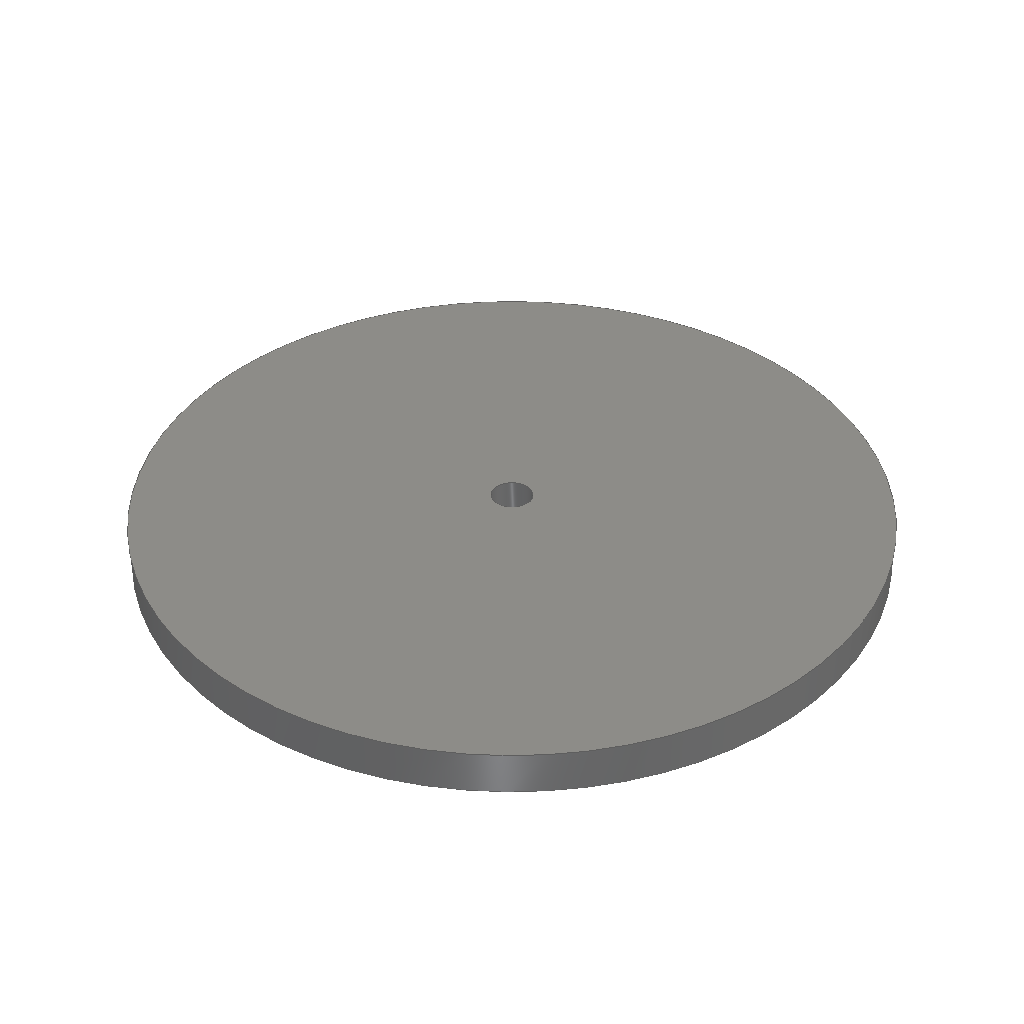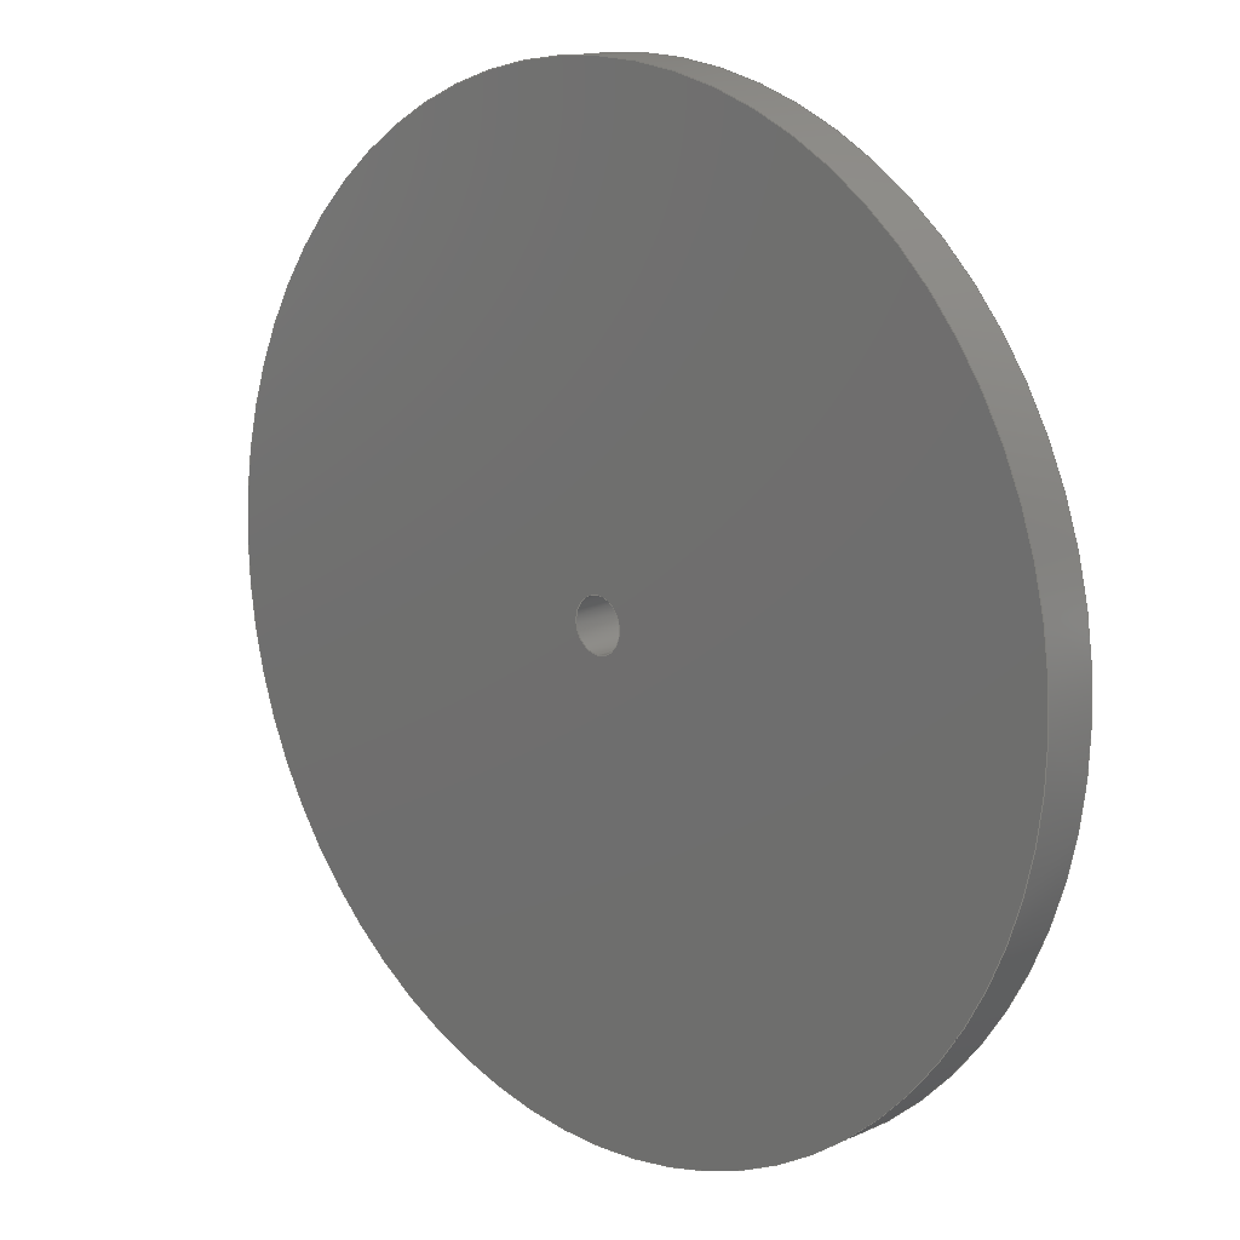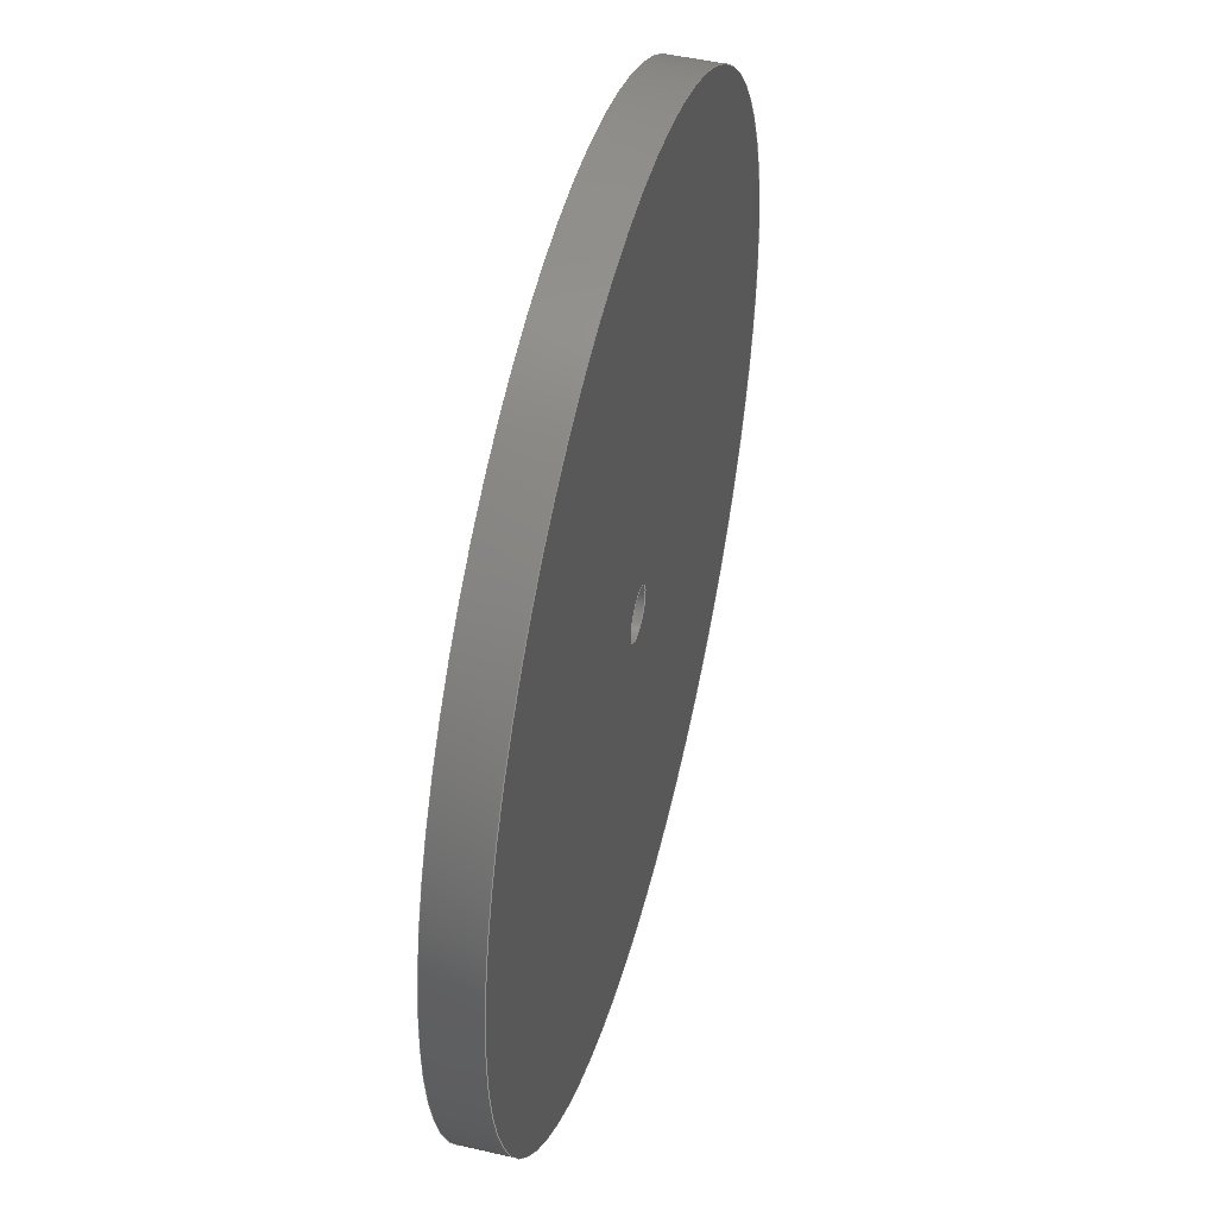
<metadata>
{"format":"step","ext":"step","renderer":"f3d","projection":"perspective","resolution":1024,"background":"white","views":[{"elev":36.2,"azim":-73.3,"up":"+Y"},{"elev":14.2,"azim":45.1,"up":"+Z"},{"elev":48.2,"azim":104.5,"up":"+Z"}]}
</metadata>
<code>
ISO-10303-21;
DATA;
#1 = PERSON_AND_ORGANIZATION_ROLE ( 'classification_officer' ) ;
#2 = PERSON_AND_ORGANIZATION_ROLE ( 'creator' ) ;
#3 = ORIENTED_EDGE ( 'NONE', *, *, #29, .T. ) ;
#4 = COORDINATED_UNIVERSAL_TIME_OFFSET ( 3, 30, .AHEAD. ) ;
#5 = ORIENTED_EDGE ( 'NONE', *, *, #39, .F. ) ;
#6 = EDGE_CURVE ( 'NONE', #241, #117, #83, .T. ) ;
#7 = DIRECTION ( 'NONE',  ( 0, 0, -1 ) ) ;
#8 = FACE_OUTER_BOUND ( 'NONE', #191, .T. ) ;
#9 = DIRECTION ( 'NONE',  ( 0, 1, 0 ) ) ;
#10 = CC_DESIGN_APPROVAL ( #235, ( #132 ) ) ;
#11 = CARTESIAN_POINT ( 'NONE',  ( 3.062e-17, 0.5, 0.25 ) ) ;
#12 = LINE ( 'NONE', #19, #166 ) ;
#13 = CARTESIAN_POINT ( 'NONE',  ( 0, 0.5, 0 ) ) ;
#14 = APPROVAL ( #230, 'UNSPECIFIED' ) ;
#15 = DIRECTION ( 'NONE',  ( -0, -1, -0 ) ) ;
#16 = APPROVAL_ROLE ( '' ) ;
#17 = PRODUCT_RELATED_PRODUCT_CATEGORY ( 'detail', '', ( #182 ) ) ;
#18 = ORGANIZATION ( 'UNSPECIFIED', 'UNSPECIFIED', '' ) ;
#19 = CARTESIAN_POINT ( 'NONE',  ( 5.511e-16, 0.5, 4.5 ) ) ;
#20 = VECTOR ( 'NONE', #52, 100 ) ;
#21 = AXIS2_PLACEMENT_3D ( 'NONE', #242, #195, #26 ) ;
#22 = APPROVAL_PERSON_ORGANIZATION ( #200, #14, #92 ) ;
#23 = SECURITY_CLASSIFICATION_LEVEL ( 'unclassified' ) ;
#24 = CYLINDRICAL_SURFACE ( 'NONE', #227, 0.25 ) ;
#25 = ORIENTED_EDGE ( 'NONE', *, *, #199, .F. ) ;
#26 = DIRECTION ( 'NONE',  ( 0, -0, 1 ) ) ;
#27 = ORIENTED_EDGE ( 'NONE', *, *, #172, .F. ) ;
#28 = DIRECTION ( 'NONE',  ( -0, -1, -0 ) ) ;
#29 = EDGE_CURVE ( 'NONE', #154, #48, #219, .T. ) ;
#30 = ORIENTED_EDGE ( 'NONE', *, *, #6, .F. ) ;
#31 = PLANE ( 'NONE',  #21 ) ;
#32 = CARTESIAN_POINT ( 'NONE',  ( 5.511e-16, 0.5, 4.5 ) ) ;
#33 = EDGE_CURVE ( 'NONE', #117, #241, #98, .T. ) ;
#34 = DIRECTION ( 'NONE',  ( 0, 0, -1 ) ) ;
#35 = COORDINATED_UNIVERSAL_TIME_OFFSET ( 3, 30, .AHEAD. ) ;
#36 = FACE_BOUND ( 'NONE', #188, .T. ) ;
#37 = DIRECTION ( 'NONE',  ( -0, -1, -0 ) ) ;
#38 = ORIENTED_EDGE ( 'NONE', *, *, #33, .F. ) ;
#39 = EDGE_CURVE ( 'NONE', #241, #209, #232, .T. ) ;
#40 = DATE_AND_TIME ( #65, #190 ) ;
#41 = ORIENTED_EDGE ( 'NONE', *, *, #143, .T. ) ;
#42 = ORIENTED_EDGE ( 'NONE', *, *, #6, .T. ) ;
#43 = LOCAL_TIME ( 0, 40, 20, #35 ) ;
#44 = AXIS2_PLACEMENT_3D ( 'NONE', #160, #201, #218 ) ;
#45 = ORIENTED_EDGE ( 'NONE', *, *, #199, .T. ) ;
#46 = CARTESIAN_POINT ( 'NONE',  ( 0, 0.5, 0 ) ) ;
#47 = DIRECTION ( 'NONE',  ( 0, 1, 0 ) ) ;
#48 = VERTEX_POINT ( 'NONE', #239 ) ;
#49 = PERSON_AND_ORGANIZATION_ROLE ( 'design_owner' ) ;
#50 =( LENGTH_UNIT ( ) NAMED_UNIT ( * ) SI_UNIT ( .CENTI., .METRE. ) );
#51 = LOCAL_TIME ( 0, 40, 20, #71 ) ;
#52 = DIRECTION ( 'NONE',  ( -0, -1, -0 ) ) ;
#53 = DIRECTION ( 'NONE',  ( -0, -1, -0 ) ) ;
#54 = FACE_OUTER_BOUND ( 'NONE', #226, .T. ) ;
#55 = AXIS2_PLACEMENT_3D ( 'NONE', #161, #185, #144 ) ;
#56 = CC_DESIGN_APPROVAL ( #14, ( #84 ) ) ;
#57 = AXIS2_PLACEMENT_3D ( 'NONE', #206, #203, #148 ) ;
#58 = ORIENTED_EDGE ( 'NONE', *, *, #143, .F. ) ;
#59 = FACE_OUTER_BOUND ( 'NONE', #94, .T. ) ;
#60 = DIRECTION ( 'NONE',  ( 0, 0, 1 ) ) ;
#61 = DIRECTION ( 'NONE',  ( 0, 1, 0 ) ) ;
#62 = CIRCLE ( 'NONE', #55, 0.25 ) ;
#63 = DIRECTION ( 'NONE',  ( 0, 1, 0 ) ) ;
#64 = AXIS2_PLACEMENT_3D ( 'NONE', #46, #61, #197 ) ;
#65 = CALENDAR_DATE ( 2018, 16, 2 ) ;
#66 =( NAMED_UNIT ( * ) PLANE_ANGLE_UNIT ( ) SI_UNIT ( $, .RADIAN. ) );
#67 = APPLICATION_CONTEXT ( 'configuration controlled 3d designs of mechanical parts and assemblies' ) ;
#68 = AXIS2_PLACEMENT_3D ( 'NONE', #121, #63, #179 ) ;
#69 = ADVANCED_FACE ( 'NONE', ( #123, #36 ), #176, .F. ) ;
#70 = PERSON ( 'UNSPECIFIED', 'UNSPECIFIED', 'UNSPECIFIED', ('UNSPECIFIED'), ('UNSPECIFIED'), ('UNSPECIFIED') ) ;
#71 = COORDINATED_UNIVERSAL_TIME_OFFSET ( 3, 30, .AHEAD. ) ;
#72 = CARTESIAN_POINT ( 'NONE',  ( 0, 0, -0.25 ) ) ;
#73 = FACE_BOUND ( 'NONE', #147, .T. ) ;
#74 = APPROVAL_ROLE ( '' ) ;
#75 = ORIENTED_EDGE ( 'NONE', *, *, #100, .T. ) ;
#76 = AXIS2_PLACEMENT_3D ( 'NONE', #112, #223, #222 ) ;
#77 = VERTEX_POINT ( 'NONE', #198 ) ;
#78 = AXIS2_PLACEMENT_3D ( 'NONE', #109, #37, #164 ) ;
#79 = ORIENTED_EDGE ( 'NONE', *, *, #174, .F. ) ;
#80 = CC_DESIGN_PERSON_AND_ORGANIZATION_ASSIGNMENT ( #155, #2, ( #217 ) ) ;
#81 = APPROVAL ( #134, 'UNSPECIFIED' ) ;
#82 = CYLINDRICAL_SURFACE ( 'NONE', #189, 4.5 ) ;
#83 = CIRCLE ( 'NONE', #68, 0.25 ) ;
#84 = SECURITY_CLASSIFICATION ( '', '', #23 ) ;
#85 = EDGE_LOOP ( 'NONE', ( #75, #3 ) ) ;
#86 = CARTESIAN_POINT ( 'NONE',  ( 0, 0.5, 0 ) ) ;
#87 = DIRECTION ( 'NONE',  ( 0, 0, -1 ) ) ;
#88 = CARTESIAN_POINT ( 'NONE',  ( 0, 0.5, 0 ) ) ;
#89 = COORDINATED_UNIVERSAL_TIME_OFFSET ( 3, 30, .AHEAD. ) ;
#90 = ORIENTED_EDGE ( 'NONE', *, *, #136, .T. ) ;
#91 = MECHANICAL_CONTEXT ( 'NONE', #207, 'mechanical' ) ;
#92 = APPROVAL_ROLE ( '' ) ;
#93 = ADVANCED_FACE ( 'NONE', ( #54 ), #24, .F. ) ;
#94 = EDGE_LOOP ( 'NONE', ( #194, #45, #229, #27 ) ) ;
#95 = AXIS2_PLACEMENT_3D ( 'NONE', #126, #244, #181 ) ;
#96 = DATE_TIME_ROLE ( 'creation_date' ) ;
#97 = COORDINATED_UNIVERSAL_TIME_OFFSET ( 3, 30, .AHEAD. ) ;
#98 = CIRCLE ( 'NONE', #44, 0.25 ) ;
#99 = CALENDAR_DATE ( 2018, 16, 2 ) ;
#100 = EDGE_CURVE ( 'NONE', #48, #154, #178, .T. ) ;
#101 = PERSON_AND_ORGANIZATION ( #70, #18 ) ;
#102 = CARTESIAN_POINT ( 'NONE',  ( 0, 0.5, -0.25 ) ) ;
#103 = CC_DESIGN_APPROVAL ( #81, ( #217 ) ) ;
#104 = CARTESIAN_POINT ( 'NONE',  ( 0, 0.5, 0 ) ) ;
#105 = DATE_AND_TIME ( #127, #43 ) ;
#106 = ORIENTED_EDGE ( 'NONE', *, *, #136, .F. ) ;
#107 = CYLINDRICAL_SURFACE ( 'NONE', #240, 4.5 ) ;
#108 = CARTESIAN_POINT ( 'NONE',  ( 0, 0.5, -4.5 ) ) ;
#109 = CARTESIAN_POINT ( 'NONE',  ( 0, 0.5, 0 ) ) ;
#110 = APPLICATION_PROTOCOL_DEFINITION ( 'international standard', 'config_control_design', 1994, #67 ) ;
#111 = ADVANCED_FACE ( 'NONE', ( #129, #73 ), #31, .T. ) ;
#112 = CARTESIAN_POINT ( 'NONE',  ( 0, 0, 0 ) ) ;
#113 = CYLINDRICAL_SURFACE ( 'NONE', #78, 0.25 ) ;
#114 = VECTOR ( 'NONE', #159, 100 ) ;
#115 = PERSON_AND_ORGANIZATION ( #70, #18 ) ;
#116 = CC_DESIGN_PERSON_AND_ORGANIZATION_ASSIGNMENT ( #115, #210, ( #132 ) ) ;
#117 = VERTEX_POINT ( 'NONE', #238 ) ;
#118 = CC_DESIGN_DATE_AND_TIME_ASSIGNMENT ( #177, #187, ( #84 ) ) ;
#119 = CC_DESIGN_PERSON_AND_ORGANIZATION_ASSIGNMENT ( #231, #49, ( #182 ) ) ;
#120 = CALENDAR_DATE ( 2018, 16, 2 ) ;
#121 = CARTESIAN_POINT ( 'NONE',  ( 0, 0.5, 0 ) ) ;
#122 = PERSON_AND_ORGANIZATION ( #70, #18 ) ;
#123 = FACE_OUTER_BOUND ( 'NONE', #137, .T. ) ;
#124 = CARTESIAN_POINT ( 'NONE',  ( 0, 0, 0 ) ) ;
#125 = ORIENTED_EDGE ( 'NONE', *, *, #100, .F. ) ;
#126 = CARTESIAN_POINT ( 'NONE',  ( 0, 0, 0 ) ) ;
#127 = CALENDAR_DATE ( 2018, 16, 2 ) ;
#128 = APPROVAL_STATUS ( 'not_yet_approved' ) ;
#129 = FACE_OUTER_BOUND ( 'NONE', #85, .T. ) ;
#130 =( NAMED_UNIT ( * ) SI_UNIT ( $, .STERADIAN. ) SOLID_ANGLE_UNIT ( ) );
#131 = ADVANCED_BREP_SHAPE_REPRESENTATION ( 'prob_Default_sldprt', ( #156, #57 ), #211 ) ;
#132 = PRODUCT_DEFINITION ( 'UNKNOWN', '', #217, #233 ) ;
#133 = ORIENTED_EDGE ( 'NONE', *, *, #196, .T. ) ;
#134 = APPROVAL_STATUS ( 'not_yet_approved' ) ;
#135 = CIRCLE ( 'NONE', #193, 4.5 ) ;
#136 = EDGE_CURVE ( 'NONE', #209, #171, #62, .T. ) ;
#137 = EDGE_LOOP ( 'NONE', ( #150, #234 ) ) ;
#138 = ORIENTED_EDGE ( 'NONE', *, *, #33, .T. ) ;
#139 = VECTOR ( 'NONE', #15, 100 ) ;
#140 = DIRECTION ( 'NONE',  ( 0, -0, 1 ) ) ;
#141 = PRODUCT_DEFINITION_SHAPE ( 'NONE', 'NONE',  #132 ) ;
#142 = CARTESIAN_POINT ( 'NONE',  ( 3.062e-17, 0.5, 0.25 ) ) ;
#143 = EDGE_CURVE ( 'NONE', #117, #171, #167, .T. ) ;
#144 = DIRECTION ( 'NONE',  ( 0, 0, 1 ) ) ;
#145 = APPLICATION_PROTOCOL_DEFINITION ( 'international standard', 'config_control_design', 1994, #207 ) ;
#146 = LOCAL_TIME ( 0, 40, 20, #4 ) ;
#147 = EDGE_LOOP ( 'NONE', ( #38, #30 ) ) ;
#148 = DIRECTION ( 'NONE',  ( 1, 0, 0 ) ) ;
#149 = CARTESIAN_POINT ( 'NONE',  ( 5.511e-16, 0, 4.5 ) ) ;
#150 = ORIENTED_EDGE ( 'NONE', *, *, #196, .F. ) ;
#151 = APPROVAL_DATE_TIME ( #204, #235 ) ;
#152 = CIRCLE ( 'NONE', #76, 0.25 ) ;
#153 = CC_DESIGN_PERSON_AND_ORGANIZATION_ASSIGNMENT ( #220, #208, ( #217 ) ) ;
#154 = VERTEX_POINT ( 'NONE', #32 ) ;
#155 = PERSON_AND_ORGANIZATION ( #70, #18 ) ;
#156 = MANIFOLD_SOLID_BREP ( 'Boss-Extrude1', #180 ) ;
#157 = LOCAL_TIME ( 0, 40, 20, #89 ) ;
#158 = LINE ( 'NONE', #108, #139 ) ;
#159 = DIRECTION ( 'NONE',  ( -0, -1, -0 ) ) ;
#160 = CARTESIAN_POINT ( 'NONE',  ( 0, 0.5, 0 ) ) ;
#161 = CARTESIAN_POINT ( 'NONE',  ( 0, 0, 0 ) ) ;
#162 = CALENDAR_DATE ( 2018, 16, 2 ) ;
#163 = DIRECTION ( 'NONE',  ( -0, -1, -0 ) ) ;
#164 = DIRECTION ( 'NONE',  ( 0, 0, -1 ) ) ;
#165 = DIRECTION ( 'NONE',  ( 0, 1, 0 ) ) ;
#166 = VECTOR ( 'NONE', #202, 100 ) ;
#167 = LINE ( 'NONE', #102, #20 ) ;
#168 = AXIS2_PLACEMENT_3D ( 'NONE', #104, #47, #60 ) ;
#169 = APPROVAL_PERSON_ORGANIZATION ( #101, #81, #74 ) ;
#170 = APPROVAL_DATE_TIME ( #248, #81 ) ;
#171 = VERTEX_POINT ( 'NONE', #72 ) ;
#172 = EDGE_CURVE ( 'NONE', #48, #77, #158, .T. ) ;
#173 = ORIENTED_EDGE ( 'NONE', *, *, #172, .T. ) ;
#174 = EDGE_CURVE ( 'NONE', #171, #209, #152, .T. ) ;
#175 = UNCERTAINTY_MEASURE_WITH_UNIT (LENGTH_MEASURE( 1e-05 ), #50, 'distance_accuracy_value', 'NONE');
#176 = PLANE ( 'NONE',  #215 ) ;
#177 = DATE_AND_TIME ( #120, #51 ) ;
#178 = CIRCLE ( 'NONE', #168, 4.5 ) ;
#179 = DIRECTION ( 'NONE',  ( 0, 0, 1 ) ) ;
#180 = CLOSED_SHELL ( 'NONE', ( #93, #186, #111, #69, #228, #224 ) ) ;
#181 = DIRECTION ( 'NONE',  ( 0, 0, 1 ) ) ;
#182 = PRODUCT ( 'prob_Default_sldprt', 'prob_Default_sldprt', '', ( #91 ) ) ;
#183 = SHAPE_DEFINITION_REPRESENTATION ( #141, #131 ) ;
#184 = EDGE_LOOP ( 'NONE', ( #25, #125, #173, #133 ) ) ;
#185 = DIRECTION ( 'NONE',  ( 0, 1, 0 ) ) ;
#186 = ADVANCED_FACE ( 'NONE', ( #59 ), #107, .T. ) ;
#187 = DATE_TIME_ROLE ( 'classification_date' ) ;
#188 = EDGE_LOOP ( 'NONE', ( #192, #90 ) ) ;
#189 = AXIS2_PLACEMENT_3D ( 'NONE', #13, #163, #34 ) ;
#190 = LOCAL_TIME ( 0, 40, 20, #97 ) ;
#191 = EDGE_LOOP ( 'NONE', ( #5, #42, #41, #106 ) ) ;
#192 = ORIENTED_EDGE ( 'NONE', *, *, #174, .T. ) ;
#193 = AXIS2_PLACEMENT_3D ( 'NONE', #221, #165, #247 ) ;
#194 = ORIENTED_EDGE ( 'NONE', *, *, #29, .F. ) ;
#195 = DIRECTION ( 'NONE',  ( 0, 1, 0 ) ) ;
#196 = EDGE_CURVE ( 'NONE', #77, #246, #135, .T. ) ;
#197 = DIRECTION ( 'NONE',  ( 0, 0, 1 ) ) ;
#198 = CARTESIAN_POINT ( 'NONE',  ( 0, 0, -4.5 ) ) ;
#199 = EDGE_CURVE ( 'NONE', #154, #246, #12, .T. ) ;
#200 = PERSON_AND_ORGANIZATION ( #70, #18 ) ;
#201 = DIRECTION ( 'NONE',  ( 0, 1, 0 ) ) ;
#202 = DIRECTION ( 'NONE',  ( -0, -1, -0 ) ) ;
#203 = DIRECTION ( 'NONE',  ( 0, 0, 1 ) ) ;
#204 = DATE_AND_TIME ( #99, #157 ) ;
#205 = CC_DESIGN_DATE_AND_TIME_ASSIGNMENT ( #105, #96, ( #132 ) ) ;
#206 = CARTESIAN_POINT ( 'NONE',  ( 0, 0, 0 ) ) ;
#207 = APPLICATION_CONTEXT ( 'configuration controlled 3d designs of mechanical parts and assemblies' ) ;
#208 = PERSON_AND_ORGANIZATION_ROLE ( 'design_supplier' ) ;
#209 = VERTEX_POINT ( 'NONE', #243 ) ;
#210 = PERSON_AND_ORGANIZATION_ROLE ( 'creator' ) ;
#211 =( GEOMETRIC_REPRESENTATION_CONTEXT ( 3 ) GLOBAL_UNCERTAINTY_ASSIGNED_CONTEXT ( ( #175 ) ) GLOBAL_UNIT_ASSIGNED_CONTEXT ( ( #50, #66, #130 ) ) REPRESENTATION_CONTEXT ( 'NONE', 'WORKASPACE' ) );
#212 = FACE_OUTER_BOUND ( 'NONE', #184, .T. ) ;
#213 = CC_DESIGN_PERSON_AND_ORGANIZATION_ASSIGNMENT ( #122, #1, ( #84 ) ) ;
#214 = APPROVAL_PERSON_ORGANIZATION ( #245, #235, #16 ) ;
#215 = AXIS2_PLACEMENT_3D ( 'NONE', #124, #9, #140 ) ;
#216 = CIRCLE ( 'NONE', #95, 4.5 ) ;
#217 = PRODUCT_DEFINITION_FORMATION_WITH_SPECIFIED_SOURCE ( 'ANY', '', #182, .NOT_KNOWN. ) ;
#218 = DIRECTION ( 'NONE',  ( 0, 0, 1 ) ) ;
#219 = CIRCLE ( 'NONE', #64, 4.5 ) ;
#220 = PERSON_AND_ORGANIZATION ( #70, #18 ) ;
#221 = CARTESIAN_POINT ( 'NONE',  ( 0, 0, 0 ) ) ;
#222 = DIRECTION ( 'NONE',  ( 0, 0, 1 ) ) ;
#223 = DIRECTION ( 'NONE',  ( 0, 1, 0 ) ) ;
#224 = ADVANCED_FACE ( 'NONE', ( #8 ), #113, .F. ) ;
#225 = EDGE_CURVE ( 'NONE', #246, #77, #216, .T. ) ;
#226 = EDGE_LOOP ( 'NONE', ( #138, #249, #79, #58 ) ) ;
#227 = AXIS2_PLACEMENT_3D ( 'NONE', #86, #28, #7 ) ;
#228 = ADVANCED_FACE ( 'NONE', ( #212 ), #82, .T. ) ;
#229 = ORIENTED_EDGE ( 'NONE', *, *, #225, .T. ) ;
#230 = APPROVAL_STATUS ( 'not_yet_approved' ) ;
#231 = PERSON_AND_ORGANIZATION ( #70, #18 ) ;
#232 = LINE ( 'NONE', #142, #114 ) ;
#233 = DESIGN_CONTEXT ( 'detailed design', #67, 'design' ) ;
#234 = ORIENTED_EDGE ( 'NONE', *, *, #225, .F. ) ;
#235 = APPROVAL ( #128, 'UNSPECIFIED' ) ;
#236 = CC_DESIGN_SECURITY_CLASSIFICATION ( #84, ( #217 ) ) ;
#237 = APPROVAL_DATE_TIME ( #40, #14 ) ;
#238 = CARTESIAN_POINT ( 'NONE',  ( 0, 0.5, -0.25 ) ) ;
#239 = CARTESIAN_POINT ( 'NONE',  ( 0, 0.5, -4.5 ) ) ;
#240 = AXIS2_PLACEMENT_3D ( 'NONE', #88, #53, #87 ) ;
#241 = VERTEX_POINT ( 'NONE', #11 ) ;
#242 = CARTESIAN_POINT ( 'NONE',  ( 0, 0.5, 0 ) ) ;
#243 = CARTESIAN_POINT ( 'NONE',  ( 3.062e-17, 0, 0.25 ) ) ;
#244 = DIRECTION ( 'NONE',  ( 0, 1, 0 ) ) ;
#245 = PERSON_AND_ORGANIZATION ( #70, #18 ) ;
#246 = VERTEX_POINT ( 'NONE', #149 ) ;
#247 = DIRECTION ( 'NONE',  ( 0, 0, 1 ) ) ;
#248 = DATE_AND_TIME ( #162, #146 ) ;
#249 = ORIENTED_EDGE ( 'NONE', *, *, #39, .T. ) ;
ENDSEC;
END-ISO-10303-21;

</code>
